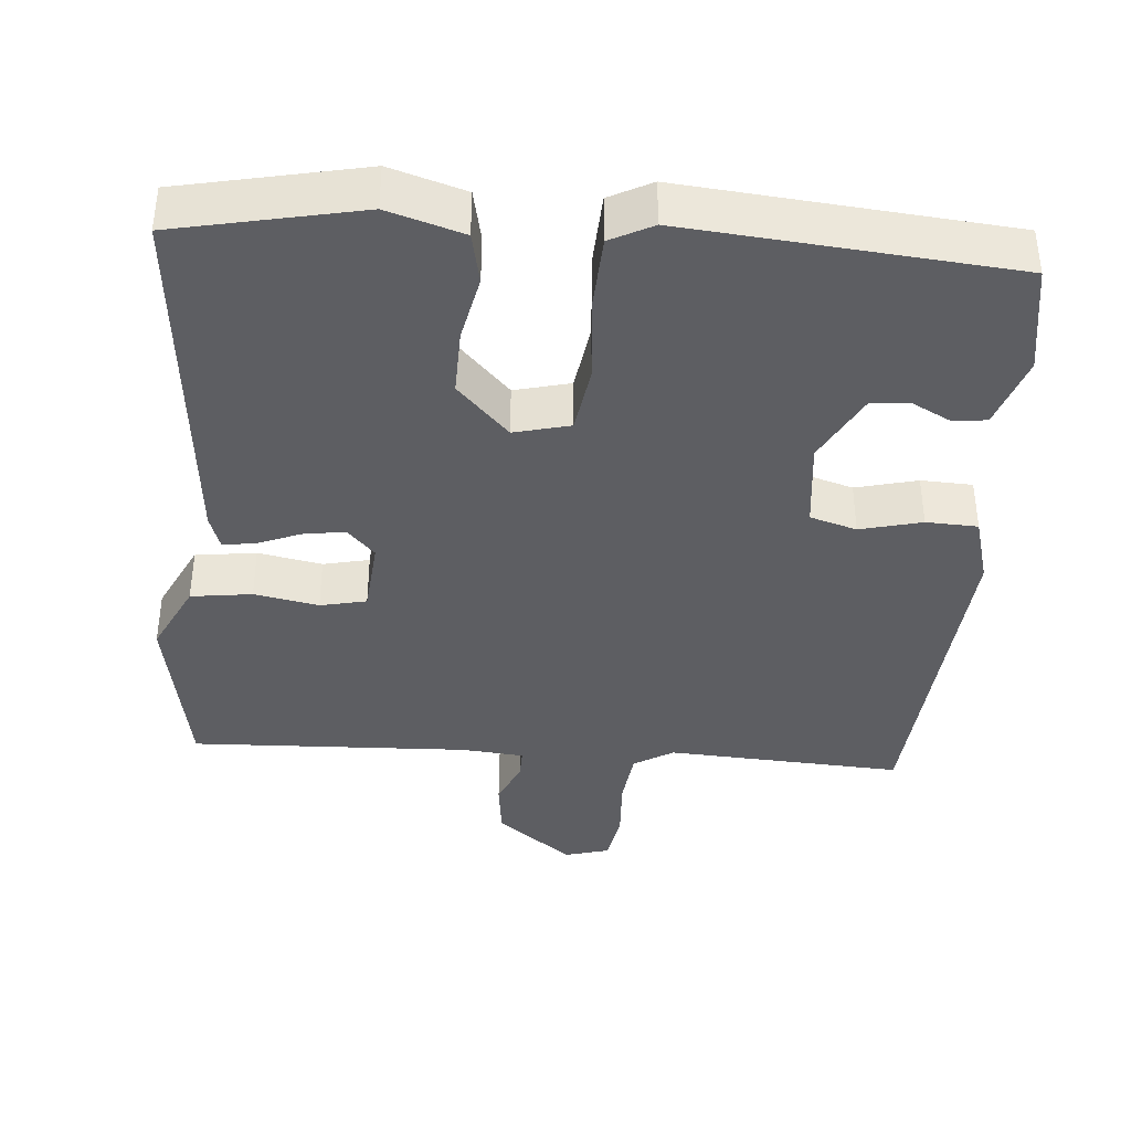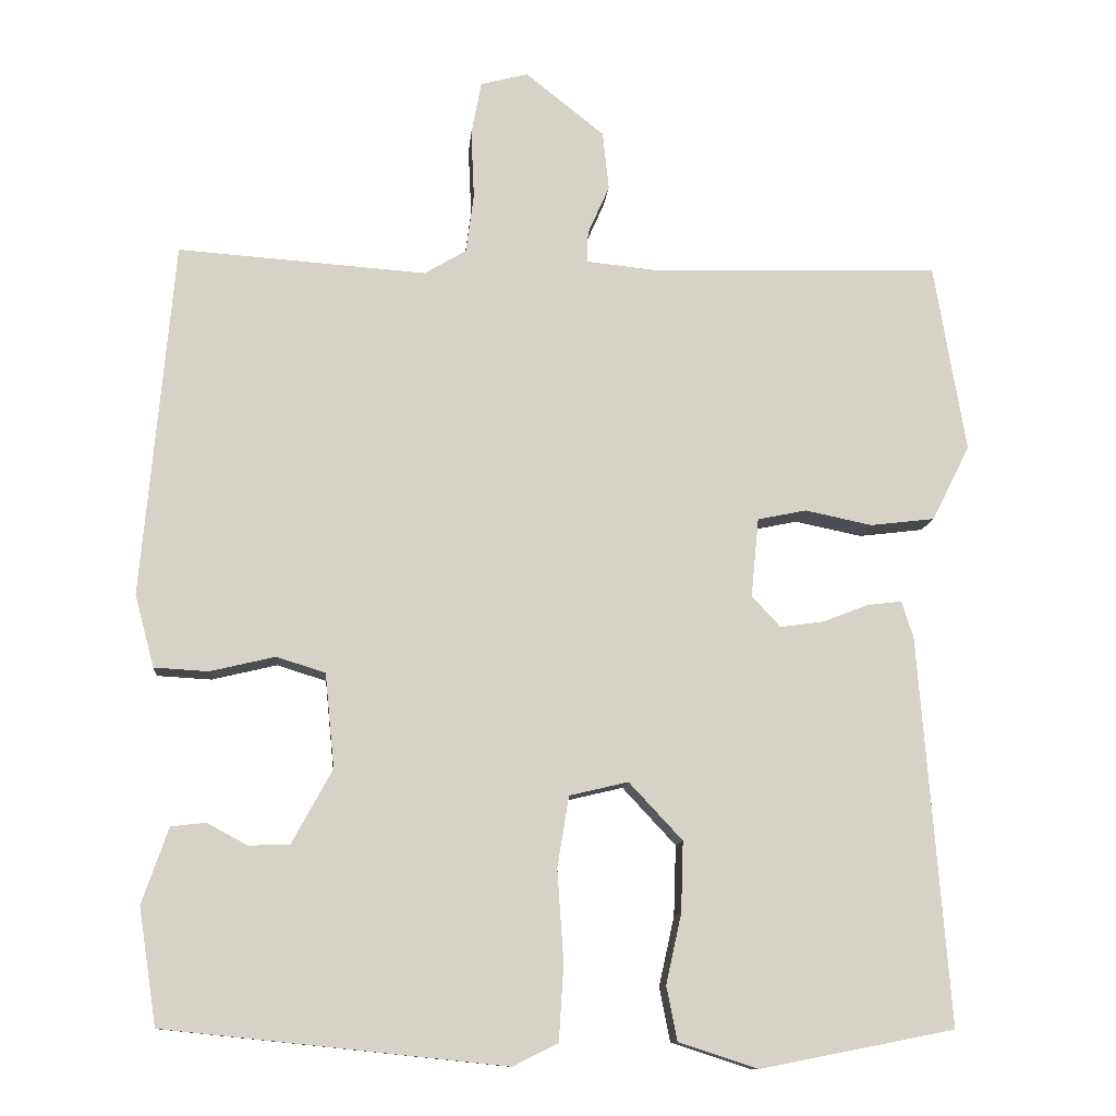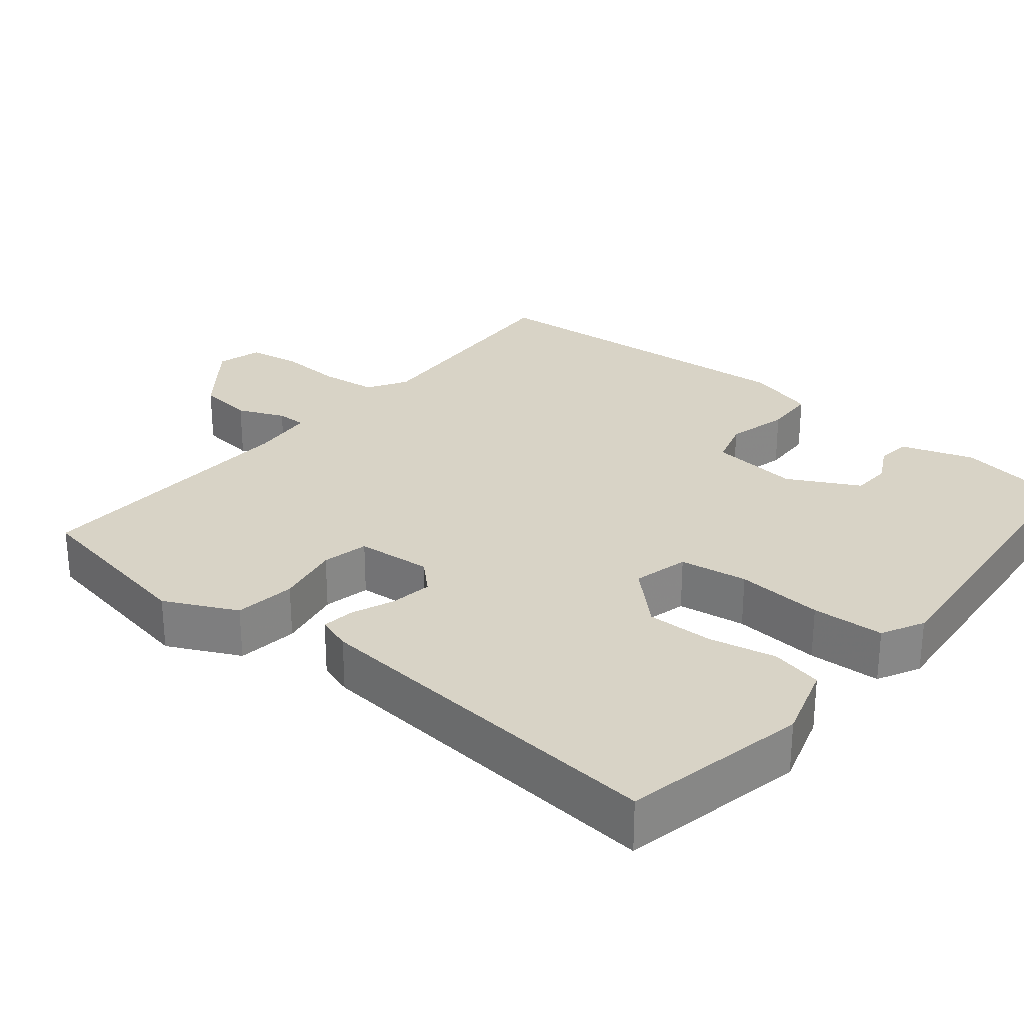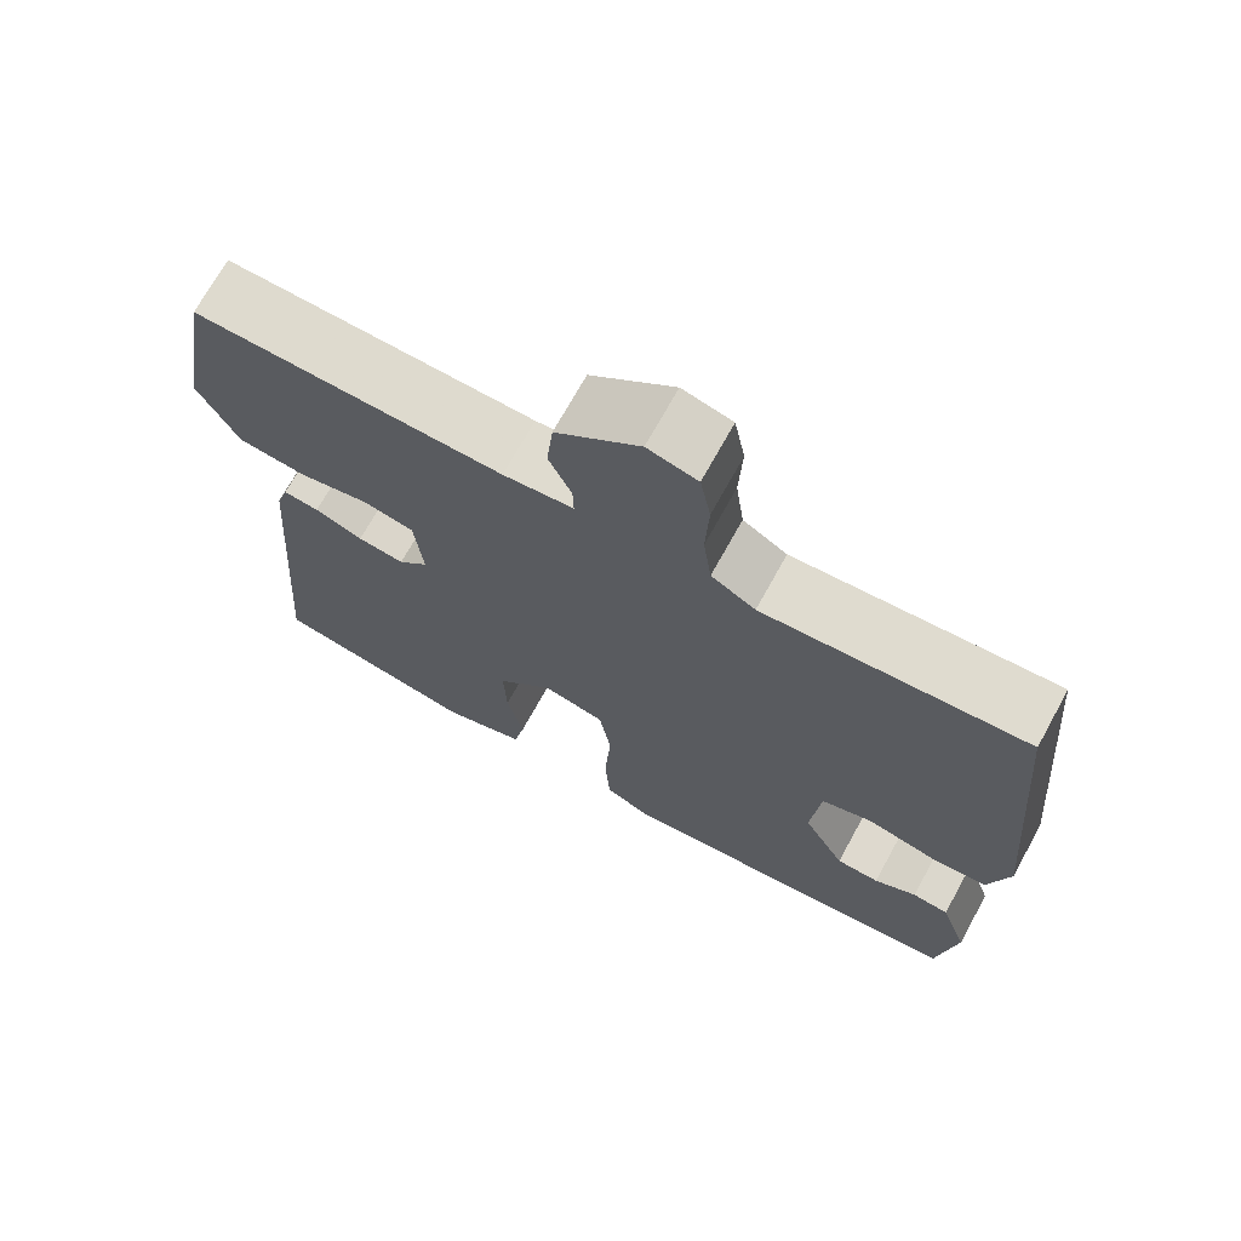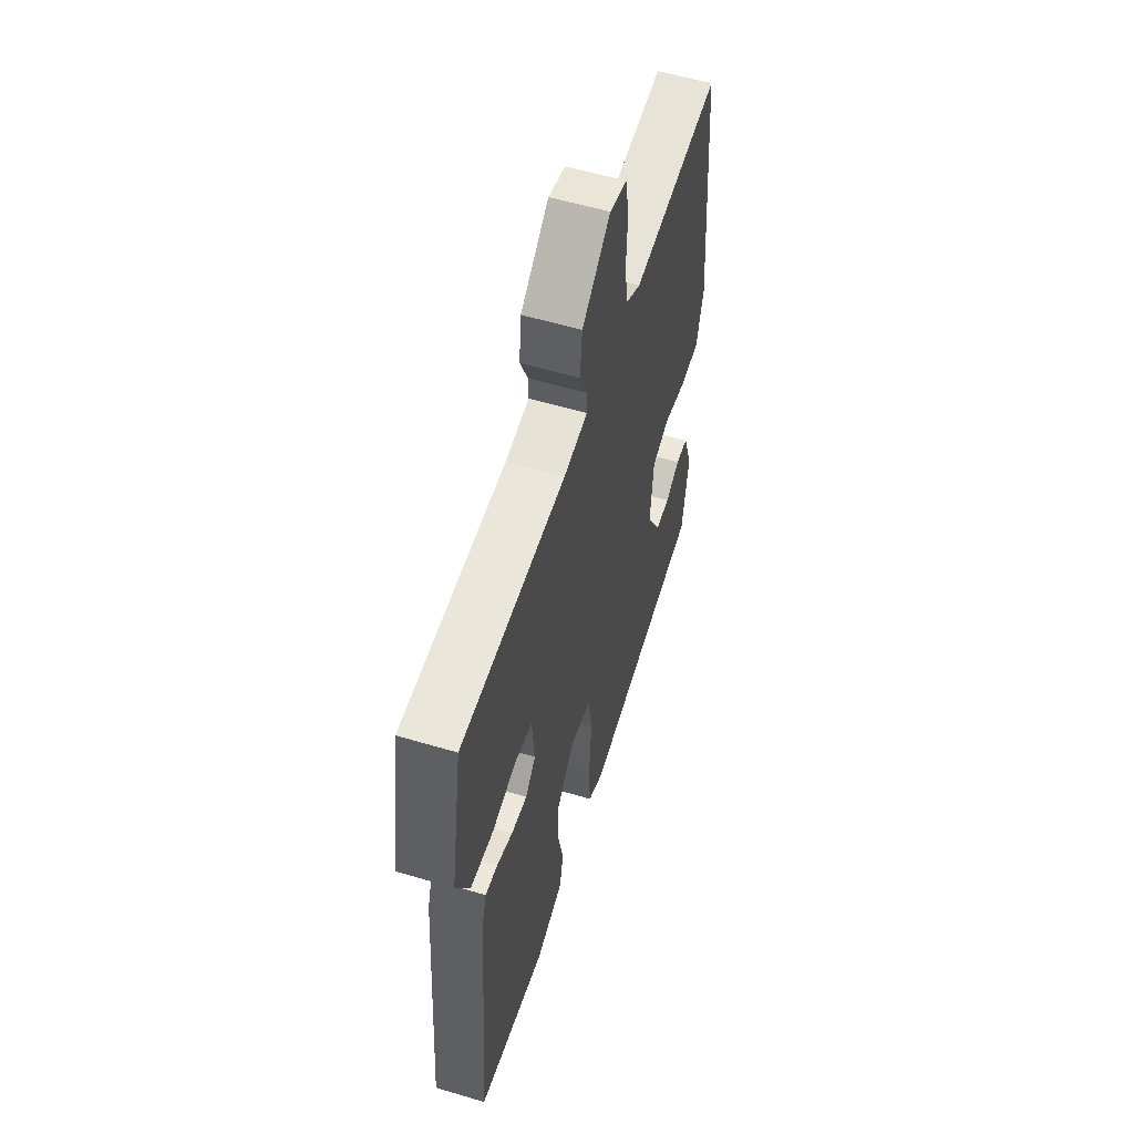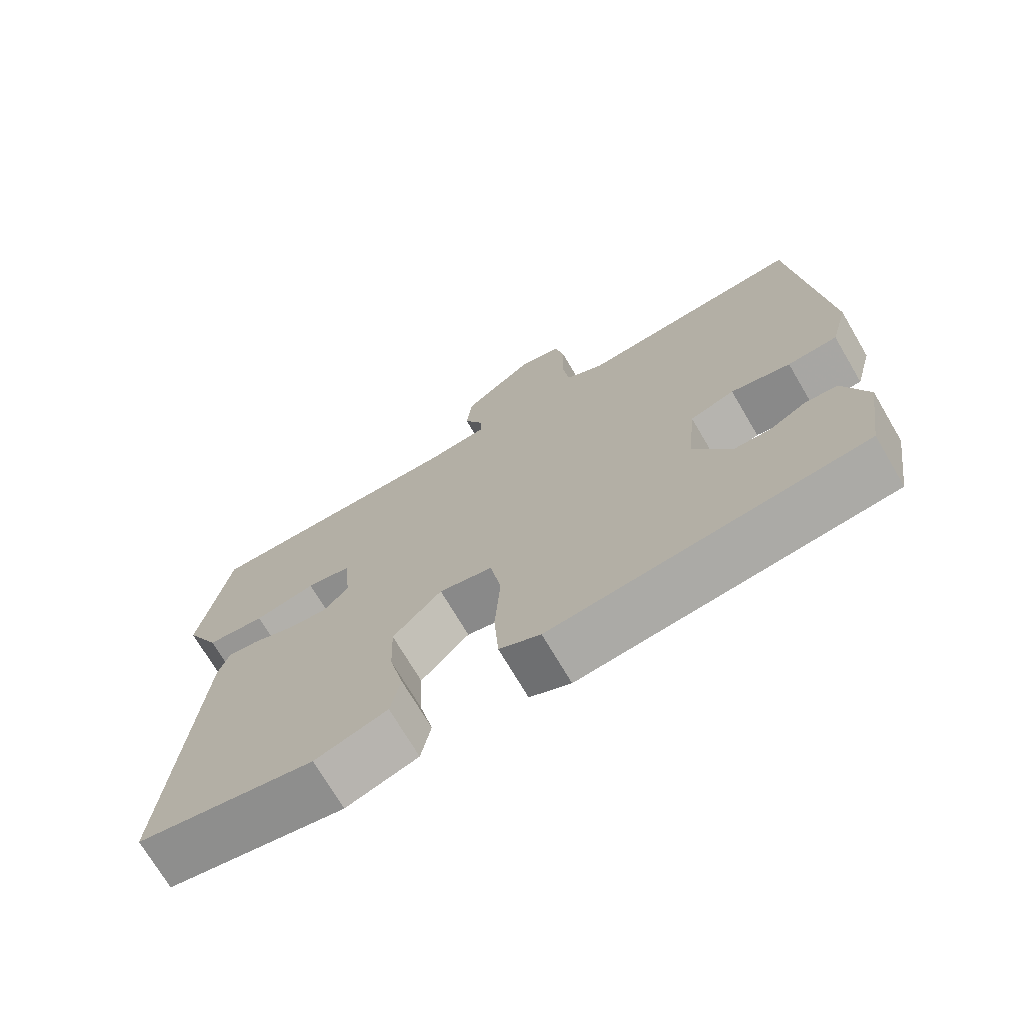
<metadata>
{"format":"obj","ext":"obj","renderer":"f3d","projection":"perspective","resolution":1024,"background":"white","views":[{"elev":-38.8,"azim":176.2,"up":"+Y"},{"elev":-11.3,"azim":-5.0,"up":"+Z"},{"elev":28.0,"azim":130.1,"up":"+Y"},{"elev":70.9,"azim":-151.1,"up":"+Z"},{"elev":57.1,"azim":107.2,"up":"+Z"},{"elev":-72.3,"azim":-149.5,"up":"+Z"}]}
</metadata>
<code>
v 0.5 0.07 0.5
v 0.541 0.07 0.256
v 0.492 0.07 0.159
v 0.409 0.07 0.149
v 0.322 0.07 0.167
v 0.259 0.07 0.154
v 0.249 0.07 0.052
v 0.286 0.07 0.012
v 0.343 0.07 0.02
v 0.402 0.07 0.043
v 0.446 0.07 0.048
v 0.461 0.07 0.001
v 0.5 0.07 -0.5
v 0.249 0.07 -0.549
v 0.147 0.07 -0.516
v 0.133 0.07 -0.446
v 0.153 0.07 -0.356
v 0.156 0.07 -0.265
v 0.087 0.07 -0.191
v 0.011 0.07 -0.209
v -0.004 0.07 -0.301
v 0.004 0.07 -0.419
v -0.002 0.07 -0.517
v -0.06 0.07 -0.546
v -0.5 0.07 -0.5
v -0.523 0.07 -0.35
v -0.489 0.07 -0.252
v -0.444 0.07 -0.247
v -0.392 0.07 -0.275
v -0.339 0.07 -0.273
v -0.287 0.07 -0.178
v -0.299 0.07 -0.056
v -0.362 0.07 -0.036
v -0.446 0.07 -0.056
v -0.516 0.07 -0.052
v -0.541 0.07 0.041
v -0.5 0.07 0.5
v -0.179 0.07 0.477
v -0.125 0.07 0.509
v -0.115 0.07 0.586
v -0.119 0.07 0.674
v -0.106 0.07 0.743
v -0.045 0.07 0.759
v 0.057 0.07 0.678
v 0.065 0.07 0.602
v 0.037 0.07 0.539
v 0.036 0.07 0.499
v 0.122 0.07 0.49
v 0.5 0 0.5
v 0.541 0 0.256
v 0.492 0 0.159
v 0.409 0 0.149
v 0.322 0 0.167
v 0.259 0 0.154
v 0.249 0 0.052
v 0.286 0 0.012
v 0.343 0 0.02
v 0.402 0 0.043
v 0.446 0 0.048
v 0.461 0 0.001
v 0.5 0 -0.5
v 0.249 0 -0.549
v 0.147 0 -0.516
v 0.133 0 -0.446
v 0.153 0 -0.356
v 0.156 0 -0.265
v 0.087 0 -0.191
v 0.011 0 -0.209
v -0.004 0 -0.301
v 0.004 0 -0.419
v -0.002 0 -0.517
v -0.06 0 -0.546
v -0.5 0 -0.5
v -0.523 0 -0.35
v -0.489 0 -0.252
v -0.444 0 -0.247
v -0.392 0 -0.275
v -0.339 0 -0.273
v -0.287 0 -0.178
v -0.299 0 -0.056
v -0.362 0 -0.036
v -0.446 0 -0.056
v -0.516 0 -0.052
v -0.541 0 0.041
v -0.5 0 0.5
v -0.179 0 0.477
v -0.125 0 0.509
v -0.115 0 0.586
v -0.119 0 0.674
v -0.106 0 0.743
v -0.045 0 0.759
v 0.057 0 0.678
v 0.065 0 0.602
v 0.037 0 0.539
v 0.036 0 0.499
v 0.122 0 0.49
f 44 45 46
f 43 44 46
f 42 43 46
f 41 42 46
f 40 41 46
f 39 40 46 47
f 38 39 47 48
f 36 37 38
f 35 36 38
f 34 35 38
f 33 34 38
f 38 48 1
f 33 38 1
f 32 33 1
f 27 28 29
f 26 27 29
f 25 26 29
f 24 25 29
f 23 24 29
f 23 29 30
f 22 23 30
f 21 22 30
f 20 21 30 31
f 15 16 17
f 14 15 17
f 13 14 17
f 12 13 17
f 11 12 17
f 10 11 17
f 9 10 17
f 8 9 17 18
f 7 8 18 19
f 3 4 5
f 2 3 5
f 1 2 5
f 1 5 6
f 32 1 6
f 20 31 32
f 19 20 32
f 7 19 32
f 6 7 32
f 94 93 92
f 94 92 91
f 94 91 90
f 94 90 89
f 94 89 88
f 95 94 88 87
f 96 95 87 86
f 86 85 84
f 86 84 83
f 86 83 82
f 86 82 81
f 49 96 86
f 49 86 81
f 49 81 80
f 77 76 75
f 77 75 74
f 77 74 73
f 77 73 72
f 77 72 71
f 78 77 71
f 78 71 70
f 78 70 69
f 79 78 69 68
f 65 64 63
f 65 63 62
f 65 62 61
f 65 61 60
f 65 60 59
f 65 59 58
f 65 58 57
f 66 65 57 56
f 67 66 56 55
f 53 52 51
f 53 51 50
f 53 50 49
f 54 53 49
f 54 49 80
f 80 79 68
f 80 68 67
f 80 67 55
f 80 55 54
f 1 49 50 2
f 2 50 51 3
f 3 51 52 4
f 4 52 53 5
f 5 53 54 6
f 6 54 55 7
f 7 55 56 8
f 8 56 57 9
f 9 57 58 10
f 10 58 59 11
f 11 59 60 12
f 12 60 61 13
f 13 61 62 14
f 14 62 63 15
f 15 63 64 16
f 16 64 65 17
f 17 65 66 18
f 18 66 67 19
f 19 67 68 20
f 20 68 69 21
f 21 69 70 22
f 22 70 71 23
f 23 71 72 24
f 24 72 73 25
f 25 73 74 26
f 26 74 75 27
f 27 75 76 28
f 28 76 77 29
f 29 77 78 30
f 30 78 79 31
f 31 79 80 32
f 32 80 81 33
f 33 81 82 34
f 34 82 83 35
f 35 83 84 36
f 36 84 85 37
f 37 85 86 38
f 38 86 87 39
f 39 87 88 40
f 40 88 89 41
f 41 89 90 42
f 42 90 91 43
f 43 91 92 44
f 44 92 93 45
f 45 93 94 46
f 46 94 95 47
f 47 95 96 48
f 48 96 49 1

</code>
